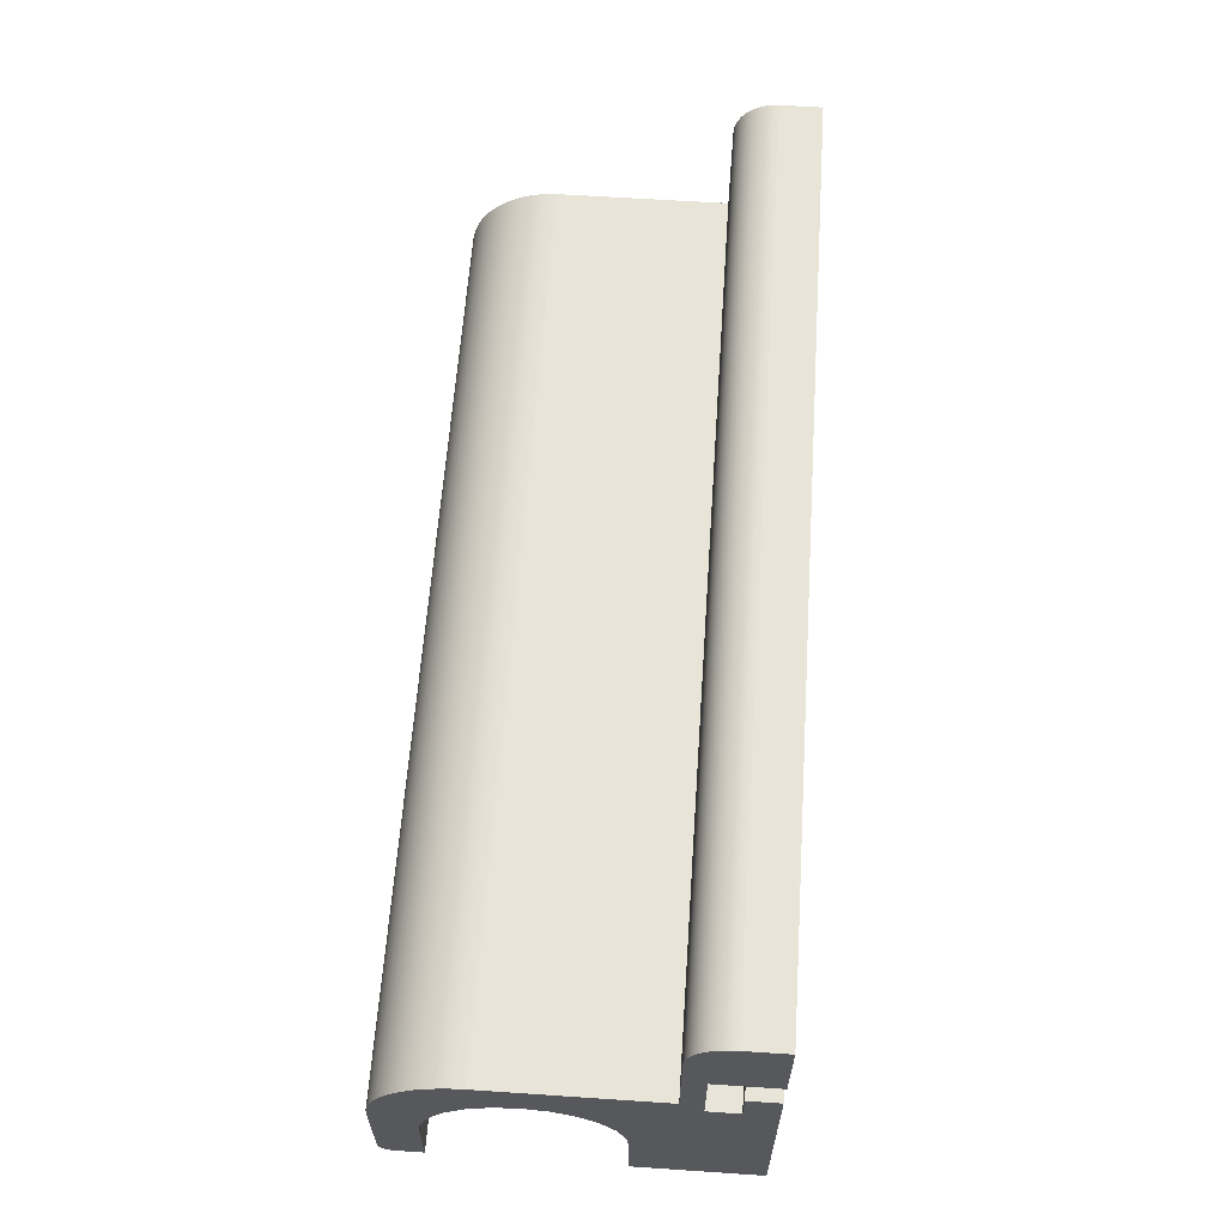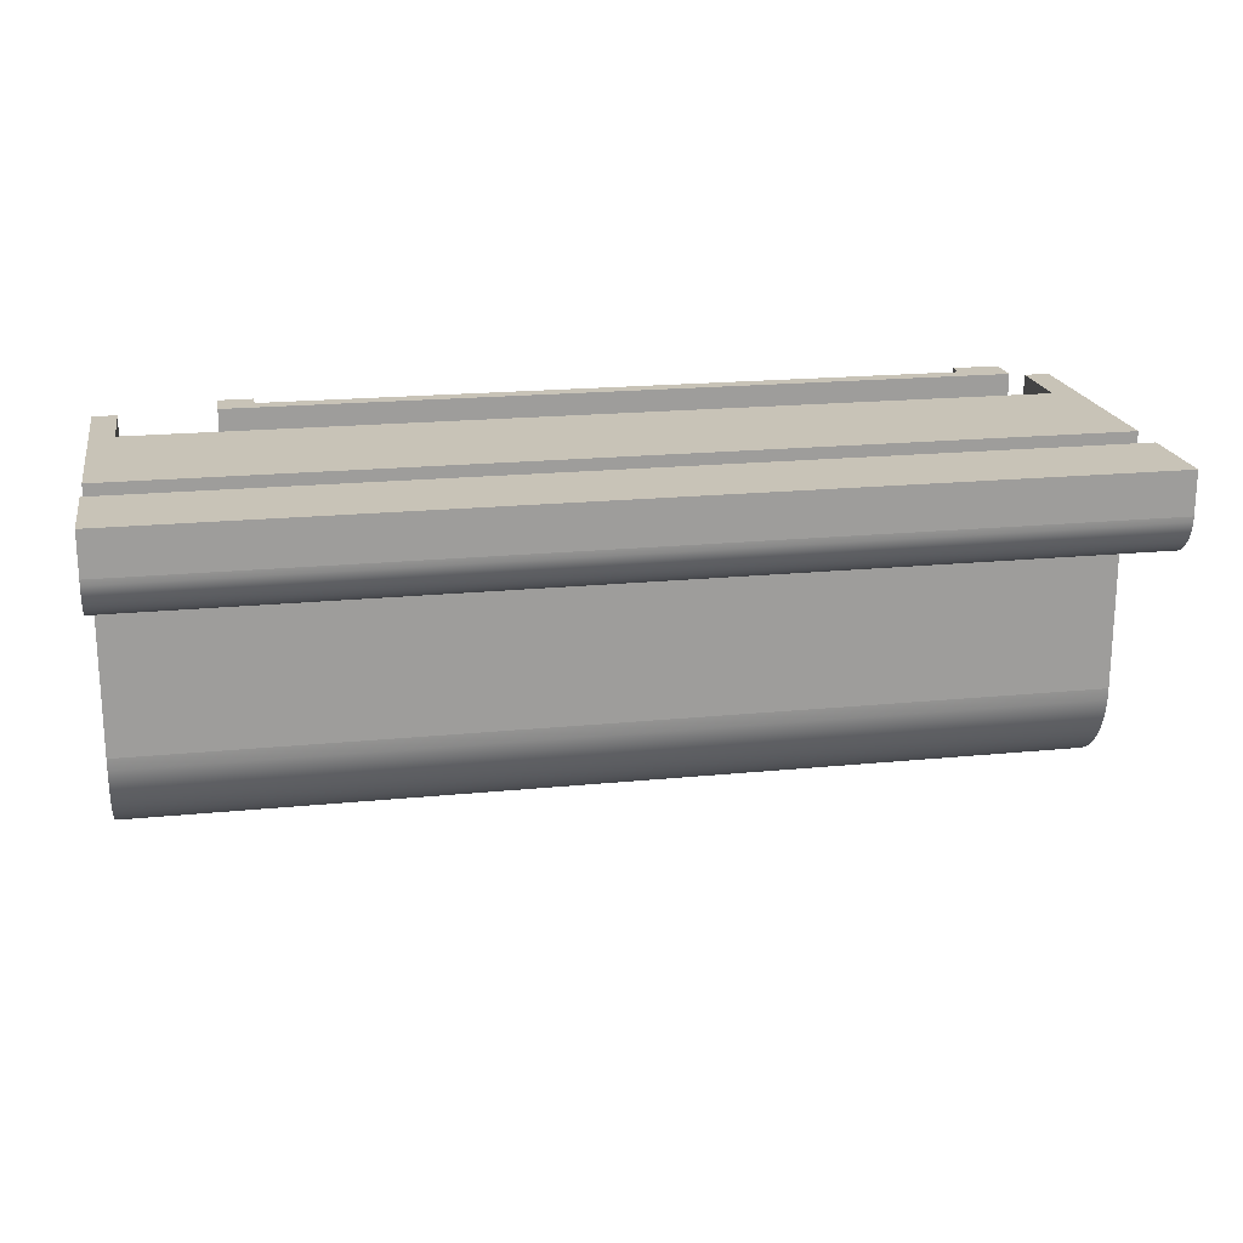
<metadata>
{"format":"obj","ext":"obj","renderer":"f3d","projection":"perspective","resolution":1024,"background":"white","views":[{"elev":61.3,"azim":-86.1,"up":"+Y"},{"elev":19.7,"azim":169.5,"up":"+Z"}]}
</metadata>
<code>
v 0.1168 0.08957 0.1045
v 0.1501 0.03561 0.1045
v 0.1168 0.03561 0.1045
v 0.1501 0.08957 0.1045
v 0.1168 0.03561 0.08123
v 0.1168 0.08957 0.08123
v 0.1501 0.08957 0.08123
v 0.1501 0.03561 0.08123
v 0.1074 0.03559 0.08123
v 0.1074 0.08955 0.08123
v -0.07985 0.09028 0.08123
v 0.2718 0.03736 0.08123
v -0.1249 0.03547 0.08123
v 0.2718 0.09133 0.08123
v 0.3214 0.03655 0.08123
v 0.4464 0.02854 0.08123
v 0.07401 0.03559 0.08123
v 0.07401 0.08955 0.08123
v 0.1074 0.03559 0.09785
v -0.3101 0.09258 0.08123
v 0.3051 0.03736 0.08123
v 0.3547 0.03655 0.08123
v 0.2718 0.09133 0.097
v -0.1582 0.03547 0.08123
v -0.1132 0.03631 0.08123
v 0.07401 0.08955 0.09785
v 0.1074 0.08955 0.09785
v -0.07985 0.03631 0.08123
v -0.1132 0.09028 0.08123
v 0.3051 0.09133 0.08123
v 0.3214 0.09051 0.08123
v 0.3051 0.03736 0.097
v 0.3547 0.03655 0.09846
v 0.2718 0.03736 0.097
v 0.4464 0.1009 0.08123
v -0.4327 0.02854 0.08123
v -0.1582 0.08943 0.08123
v -0.1582 0.03547 0.09271
v -0.1249 0.08943 0.08123
v 0.07401 0.03559 0.09785
v -0.07985 0.03631 0.09202
v -0.1132 0.09028 0.09202
v 0.3214 0.09051 0.09846
v 0.3547 0.09051 0.08123
v 0.3214 0.03655 0.09846
v 0.3051 0.09133 0.097
v 0.4464 0.1801 0.08107
v -0.392 0.03892 0.08123
v 0.4464 0.02854 0.1107
v -0.3101 0.03862 0.08123
v -0.1582 0.08943 0.09271
v -0.1249 0.03547 0.09271
v -0.07985 0.09028 0.09202
v -0.3587 0.09288 0.08123
v 0.3547 0.09051 0.09846
v 0.4464 0.1823 0.08573
v 0.4464 0.1772 0.07675
v -0.4327 0.1009 0.08123
v -0.3434 0.03862 0.08123
v -0.4327 0.02854 0.1107
v 0.4464 -0.1498 0.1402
v -0.1249 0.08943 0.09271
v -0.1132 0.03631 0.09202
v -0.3434 0.09258 0.08123
v 0.4464 0.1009 0.1402
v -0.4327 0.1823 0.08573
v 0.4464 0.1737 0.07285
v -0.4327 0.1801 0.08107
v -0.392 0.09288 0.08123
v -0.3587 0.03892 0.08123
v -0.4327 0.06368 0.1107
v -0.4327 -0.1498 0.1402
v 0.4464 0.04431 0.06122
v 0.4464 0.06368 0.1107
v -0.3101 0.03862 0.09703
v -0.3434 0.09258 0.09703
v -0.4327 0.1009 0.1402
v 0.4464 0.184 0.09065
v -0.4327 0.184 0.09065
v 0.4464 0.1698 0.06943
v -0.4327 0.1772 0.07675
v -0.392 0.09288 0.09898
v -0.3587 0.03892 0.09898
v -0.4327 0.06368 0.1402
v -0.4327 -0.1498 0.06122
v 0.4464 -0.1498 0.06122
v 0.4464 0.1457 0.06122
v 0.4464 0.06368 0.1402
v -0.3434 0.03862 0.09703
v -0.3101 0.09258 0.09703
v -0.3587 0.09288 0.09898
v -0.4327 0.1854 0.1402
v 0.4464 0.185 0.09574
v 0.4464 0.1655 0.06654
v -0.4327 0.1737 0.07285
v -0.392 0.03892 0.09898
v -0.4327 0.1509 0.06156
v -0.4091 -0.1498 0.02344
v -0.4091 -0.1498 0.1402
v 0.4464 -0.08844 0.02344
v 0.4243 -0.1498 0.1402
v 0.4464 0.1509 0.06156
v -0.4327 0.1457 0.06122
v 0.4243 -0.07696 0.1402
v 0.4464 0.1854 0.1402
v -0.4327 0.1854 0.1009
v 0.4464 0.1854 0.1009
v -0.4327 0.185 0.09574
v 0.4464 0.1609 0.06424
v -0.4327 0.1698 0.06943
v -0.4327 0.04431 0.06122
v -0.4327 0.1559 0.06257
v -0.4327 -0.1498 0.02344
v -0.4091 -0.07696 0.1402
v 0.4464 -0.06526 0.02141
v 0.4464 -0.1498 0.02344
v 0.4243 -0.1498 0.02344
v 0.4464 0.1559 0.06257
v -0.4327 0.1655 0.06654
v -0.4327 0.1609 0.06424
v -0.4091 -0.08844 0.02344
v -0.4091 -0.07696 0.02344
v 0.4464 -0.04346 0.01328
v 0.4243 -0.08844 0.02344
v 0.4464 0.04431 -0.1027
v -0.4327 -0.08844 0.02344
v 0.4464 -0.02461 -0.000365
v -0.4327 -0.04346 0.01328
v -0.4327 -0.06526 0.02141
v -0.4327 0.04431 -0.1027
v 0.4464 -0.000918 -0.08605
v 0.4243 -0.07696 0.02344
v 0.4464 -0.01008 -0.01854
v -0.4327 -0.02461 -0.000365
v -0.4327 -0.000918 -0.08605
v 0.4464 0.04357 -0.1139
v 0.4464 -0.01008 -0.1074
v 0.4464 0.002211 -0.06299
v -0.3819 -0.1498 0.02344
v 0.3378 -0.1498 0.02344
v -0.3819 -0.1179 0.02344
v 0.4464 -0.000918 -0.03993
v -0.4327 -0.01008 -0.01854
v -0.4327 -0.01008 -0.1074
v -0.4327 0.002211 -0.06299
v -0.4327 0.04357 -0.1139
v 0.3378 -0.1179 0.02344
v 0.3057 -0.1498 0.0661
v -0.4327 -0.000918 -0.03993
v 0.4464 0.04136 -0.125
v -0.4327 -0.02461 -0.1256
v 0.3057 -0.1498 0.1498
v -0.3384 -0.1498 0.0661
v -0.3819 -0.1498 0.1498
v -0.4327 0.04136 -0.125
v 0.4464 -0.02461 -0.1256
v 0.3378 -0.1498 0.1498
v -0.3384 -0.1498 0.1498
v 0.4464 0.03774 -0.1357
v 0.4464 -0.04346 -0.1393
v -0.4327 0.03774 -0.1357
v -0.4327 -0.04346 -0.1393
v 0.4464 0.03274 -0.1458
v 0.4464 -0.06526 -0.1474
v -0.4327 0.03274 -0.1458
v -0.4327 -0.06526 -0.1474
v 0.4464 0.02647 -0.1552
v 0.4464 -0.08844 -0.1494
v -0.4327 -0.08844 -0.1494
v -0.4327 0.02647 -0.1552
v 0.4464 0.01902 -0.1637
v 0.4464 -0.1498 -0.1494
v 0.4252 -0.08864 -0.1494
v -0.4327 -0.1498 -0.1494
v -0.4327 0.01902 -0.1637
v 0.4252 -0.1349 -0.1494
v -0.4073 -0.08864 -0.1494
v -0.4073 -0.1349 -0.1494
v 0.4464 0.01053 -0.1711
v 0.4252 -0.1349 -0.189
v -0.4073 -0.08864 -0.189
v -0.4327 0.01053 -0.1711
v 0.4464 -0.1498 -0.1741
v 0.4252 -0.08864 -0.189
v -0.4073 -0.1349 -0.189
v -0.4327 -0.1498 -0.1741
v 0.4464 0.001145 -0.1774
v 0.4464 -0.1497 -0.1761
v 0.4464 -0.04202 -0.189
v -0.4327 -0.04202 -0.189
v -0.4327 -0.1497 -0.1761
v -0.4327 0.001145 -0.1774
v 0.4464 -0.1349 -0.189
v -0.4327 -0.1349 -0.189
v 0.4464 -0.008982 -0.1824
v 0.4464 -0.1493 -0.178
v -0.4327 -0.1493 -0.178
v 0.4464 -0.1369 -0.1889
v -0.4327 -0.03075 -0.1882
v -0.4327 -0.008982 -0.1824
v 0.4464 -0.1478 -0.1816
v 0.4464 -0.1487 -0.1798
v 0.4464 -0.03075 -0.1882
v -0.4327 -0.1369 -0.1889
v -0.4327 -0.1487 -0.1798
v -0.4327 -0.1478 -0.1816
v 0.4464 -0.01968 -0.186
v 0.4464 -0.1467 -0.1832
v 0.4464 -0.1388 -0.1885
v -0.4327 -0.01968 -0.186
v -0.4327 -0.1388 -0.1885
v -0.4327 -0.1467 -0.1832
v 0.4464 -0.144 -0.1859
v 0.4464 -0.1454 -0.1846
v 0.4464 -0.1406 -0.1879
v -0.4327 -0.1406 -0.1879
v -0.4327 -0.1454 -0.1846
v -0.4327 -0.144 -0.1859
v 0.4464 -0.1424 -0.187
v -0.4327 -0.1424 -0.187
v -0.3819 -0.1179 0.1498
v 0.3378 -0.1179 0.1498
v 0.3057 -0.1338 0.1498
v -0.3384 -0.1338 0.0661
v -0.3384 -0.1338 0.1498
v 0.3057 -0.1338 0.0661
g mesh1_mesh1-geometry
f 1 2 3
f 2 1 4
f 2 5 3
f 3 5 2
f 5 1 3
f 6 4 1
f 7 2 4
f 5 2 8
f 8 2 5
f 1 5 6
f 4 6 7
f 2 7 8
f 8 9 5
f 6 8 5
f 5 8 6
f 5 10 6
f 6 11 7
f 8 6 7
f 7 6 8
f 12 8 7
f 8 13 9
f 10 5 9
f 10 11 6
f 14 7 11
f 8 12 15
f 12 7 14
f 8 16 13
f 9 13 17
f 9 18 10
f 10 18 9
f 19 10 9
f 18 11 10
f 11 20 14
f 21 15 12
f 22 8 15
f 14 21 12
f 12 21 14
f 23 12 14
f 22 16 8
f 13 16 24
f 13 25 17
f 18 9 17
f 17 9 18
f 17 19 9
f 9 19 17
f 10 26 18
f 10 19 27
f 18 28 11
f 29 20 11
f 14 20 30
f 15 21 31
f 12 32 21
f 21 32 12
f 31 22 15
f 15 22 31
f 15 33 22
f 22 33 15
f 21 14 30
f 30 14 21
f 12 23 34
f 30 23 14
f 16 22 35
f 36 24 16
f 37 13 24
f 24 13 37
f 38 13 24
f 24 13 38
f 25 13 39
f 28 17 25
f 17 28 18
f 26 17 18
f 19 17 40
f 40 17 19
f 26 10 27
f 19 26 27
f 28 29 11
f 11 29 28
f 41 11 28
f 39 20 29
f 11 42 29
f 35 30 20
f 31 21 30
f 43 15 31
f 32 12 34
f 34 12 32
f 32 30 21
f 22 31 44
f 44 31 22
f 33 15 45
f 45 15 33
f 33 44 22
f 23 32 34
f 23 30 46
f 35 22 44
f 35 47 16
f 24 36 48
f 49 36 16
f 13 37 39
f 39 37 13
f 24 50 37
f 51 24 37
f 13 38 52
f 52 38 13
f 24 51 38
f 52 39 13
f 25 39 29
f 29 28 25
f 25 28 29
f 25 41 28
f 28 41 25
f 17 26 40
f 26 19 40
f 11 41 53
f 37 20 39
f 42 11 53
f 42 25 29
f 35 44 30
f 35 20 54
f 31 30 44
f 15 43 45
f 31 55 43
f 30 32 46
f 55 31 44
f 43 33 45
f 44 33 55
f 32 23 46
f 47 35 56
f 57 16 47
f 48 36 58
f 24 48 59
f 36 49 60
f 16 61 49
f 39 51 37
f 50 24 59
f 37 50 20
f 51 52 38
f 39 52 62
f 41 25 63
f 63 25 41
f 41 42 53
f 25 42 63
f 64 54 20
f 35 54 58
f 33 43 55
f 56 35 65
f 66 47 56
f 67 16 57
f 68 57 47
f 36 68 58
f 48 58 69
f 70 59 48
f 49 71 60
f 72 36 60
f 73 61 16
f 49 61 74
f 51 39 62
f 59 75 50
f 50 75 59
f 64 50 59
f 59 50 64
f 75 20 50
f 50 64 20
f 20 64 50
f 52 51 62
f 42 41 63
f 64 70 54
f 20 76 64
f 69 58 54
f 77 35 58
f 35 77 65
f 56 65 78
f 47 66 68
f 56 79 66
f 80 16 67
f 81 67 57
f 57 68 81
f 36 81 68
f 66 58 68
f 82 48 69
f 69 70 48
f 48 70 69
f 59 70 64
f 48 83 70
f 70 83 48
f 71 49 74
f 84 60 71
f 85 36 72
f 72 60 84
f 61 73 86
f 73 16 87
f 74 61 88
f 75 59 89
f 89 59 75
f 76 59 64
f 20 75 90
f 83 54 70
f 70 69 54
f 54 69 70
f 76 20 90
f 91 69 54
f 58 66 77
f 92 65 77
f 78 65 93
f 79 56 78
f 77 66 79
f 94 16 80
f 95 80 67
f 67 81 95
f 36 95 81
f 48 82 96
f 69 91 82
f 83 48 96
f 96 48 83
f 74 84 71
f 85 97 36
f 85 72 98
f 84 99 72
f 73 100 86
f 61 86 101
f 87 16 102
f 103 73 87
f 61 104 88
f 84 74 88
f 59 76 89
f 76 75 89
f 75 76 90
f 54 83 91
f 65 92 105
f 77 106 92
f 93 65 107
f 93 79 78
f 77 79 108
f 109 16 94
f 110 94 80
f 80 95 110
f 36 110 95
f 82 83 96
f 83 82 91
f 111 97 85
f 36 97 112
f 99 98 72
f 85 98 113
f 99 84 114
f 73 115 100
f 86 100 116
f 101 86 117
f 104 61 101
f 102 16 118
f 97 87 102
f 73 103 111
f 87 97 103
f 88 104 84
f 92 107 105
f 107 65 105
f 77 108 106
f 107 92 106
f 106 93 107
f 79 93 108
f 118 16 109
f 119 109 94
f 94 110 119
f 36 119 110
f 97 111 103
f 113 111 85
f 102 112 97
f 36 112 120
f 99 121 98
f 121 113 98
f 114 84 104
f 122 99 114
f 73 123 115
f 115 124 100
f 124 116 100
f 116 117 86
f 117 104 101
f 112 102 118
f 111 125 73
f 93 106 108
f 120 118 109
f 109 119 120
f 36 120 119
f 126 111 113
f 118 120 112
f 121 99 122
f 113 121 126
f 104 122 114
f 73 127 123
f 128 115 123
f 124 115 129
f 116 124 117
f 124 104 117
f 125 111 130
f 125 131 73
f 129 111 126
f 122 124 121
f 124 126 121
f 122 104 132
f 73 133 127
f 134 123 127
f 115 128 129
f 123 134 128
f 126 124 129
f 104 124 132
f 135 130 111
f 130 136 125
f 125 137 131
f 73 131 138
f 128 111 129
f 124 122 132
f 139 140 141
f 73 142 133
f 143 127 133
f 127 143 134
f 134 111 128
f 144 130 135
f 135 111 145
f 136 130 146
f 136 137 125
f 144 131 137
f 131 145 138
f 73 138 142
f 147 141 140
f 139 148 140
f 142 143 133
f 143 111 134
f 144 146 130
f 131 144 135
f 145 111 149
f 145 131 135
f 146 150 136
f 150 137 136
f 137 151 144
f 145 142 138
f 148 152 140
f 153 148 139
f 154 153 139
f 143 142 149
f 149 111 143
f 144 155 146
f 142 145 149
f 150 146 155
f 150 156 137
f 151 137 156
f 151 155 144
f 157 140 152
f 158 153 154
f 155 159 150
f 159 156 150
f 160 151 156
f 151 161 155
f 159 155 161
f 159 160 156
f 151 160 162
f 162 161 151
f 161 163 159
f 163 160 159
f 164 162 160
f 162 165 161
f 163 161 165
f 163 164 160
f 162 164 166
f 166 165 162
f 165 167 163
f 163 168 164
f 168 166 164
f 169 165 166
f 167 165 170
f 167 168 163
f 166 168 169
f 165 169 170
f 170 171 167
f 167 172 168
f 168 173 169
f 174 170 169
f 171 170 175
f 171 172 167
f 172 176 168
f 168 176 173
f 177 169 173
f 174 175 170
f 178 174 169
f 175 179 171
f 179 172 171
f 176 172 178
f 180 173 176
f 178 169 177
f 173 181 177
f 174 182 175
f 174 178 172
f 179 175 182
f 179 183 172
f 178 180 176
f 173 180 184
f 177 185 178
f 181 173 184
f 185 177 181
f 186 182 174
f 172 183 174
f 182 187 179
f 179 188 183
f 180 178 185
f 180 189 184
f 190 181 184
f 190 185 181
f 191 182 186
f 186 174 183
f 187 182 192
f 187 188 179
f 191 183 188
f 185 193 180
f 189 180 193
f 184 189 190
f 185 190 194
f 191 192 182
f 183 191 186
f 192 195 187
f 187 196 188
f 188 197 191
f 194 193 185
f 198 189 193
f 189 199 190
f 199 194 190
f 197 192 191
f 195 192 200
f 195 201 187
f 187 202 196
f 197 188 196
f 194 198 193
f 189 198 203
f 199 189 203
f 194 199 204
f 205 192 197
f 206 200 192
f 200 207 195
f 195 208 201
f 187 201 202
f 205 196 202
f 196 205 197
f 198 194 204
f 203 198 209
f 203 210 199
f 204 199 211
f 206 192 205
f 212 200 206
f 207 200 210
f 207 213 195
f 195 214 208
f 212 201 208
f 206 202 201
f 202 206 205
f 204 209 198
f 203 209 215
f 210 203 207
f 216 199 210
f 211 199 216
f 209 204 211
f 217 200 212
f 201 212 206
f 218 210 200
f 207 219 213
f 195 213 214
f 217 208 214
f 208 217 212
f 211 215 209
f 203 215 207
f 216 210 220
f 215 211 216
f 218 200 217
f 220 210 218
f 207 215 219
f 220 213 219
f 218 214 213
f 214 218 217
f 219 216 220
f 216 219 215
f 213 220 218
g mesh1_mesh1-geometry
f 3 2 1
f 4 1 2
f 27 26 19
f 22 44 33
f 34 32 23
f 40 19 26
f 55 33 44
f 46 23 32
f 38 52 51
f 62 51 52
f 64 59 76
f 89 76 59
f 89 75 76
f 90 76 75
f 96 83 82
f 91 82 83
g mesh1_mesh1-geometry
f 3 1 5
f 1 4 6
f 4 2 7
f 6 5 1
f 7 6 4
f 8 7 2
f 9 10 19
f 14 12 23
f 18 26 10
f 27 19 10
f 34 23 12
f 14 23 30
f 18 17 26
f 27 10 26
f 28 11 41
f 29 42 11
f 31 15 43
f 21 30 32
f 46 30 23
f 37 24 51
f 38 51 24
f 13 39 52
f 40 26 17
f 53 41 11
f 53 11 42
f 29 25 42
f 45 43 15
f 43 55 31
f 46 32 30
f 44 31 55
f 45 33 43
f 37 51 39
f 62 52 39
f 53 42 41
f 63 42 25
f 55 43 33
f 62 39 51
f 50 20 75
f 63 41 42
f 64 76 20
f 69 48 82
f 90 75 20
f 70 54 83
f 90 20 76
f 54 69 91
f 96 82 48
f 82 91 69
f 91 83 54
g mesh1_mesh1-geometry
f 5 9 8
f 6 10 5
f 7 11 6
f 7 8 12
f 9 13 8
f 9 5 10
f 6 11 10
f 11 7 14
f 15 12 8
f 14 7 12
f 13 16 8
f 17 13 9
f 10 11 18
f 14 20 11
f 12 15 21
f 15 8 22
f 8 16 22
f 24 16 13
f 17 25 13
f 11 28 18
f 11 20 29
f 30 20 14
f 31 21 15
f 35 22 16
f 16 24 36
f 39 13 25
f 25 17 28
f 18 28 17
f 29 20 39
f 20 30 35
f 30 21 31
f 44 22 35
f 16 47 35
f 48 36 24
f 16 36 49
f 37 50 24
f 29 39 25
f 39 20 37
f 30 44 35
f 54 20 35
f 44 30 31
f 56 35 47
f 47 16 57
f 58 36 48
f 59 48 24
f 60 49 36
f 49 61 16
f 59 24 50
f 20 50 37
f 20 54 64
f 58 54 35
f 65 35 56
f 56 47 66
f 57 16 67
f 47 57 68
f 58 68 36
f 69 58 48
f 48 59 70
f 60 71 49
f 60 36 72
f 16 61 73
f 74 61 49
f 54 70 64
f 54 58 69
f 58 35 77
f 65 77 35
f 78 65 56
f 68 66 47
f 66 79 56
f 67 16 80
f 57 67 81
f 81 68 57
f 68 81 36
f 68 58 66
f 64 70 59
f 74 49 71
f 71 60 84
f 72 36 85
f 84 60 72
f 86 73 61
f 87 16 73
f 88 61 74
f 77 66 58
f 77 65 92
f 93 65 78
f 78 56 79
f 79 66 77
f 80 16 94
f 67 80 95
f 95 81 67
f 81 95 36
f 71 84 74
f 36 97 85
f 98 72 85
f 72 99 84
f 86 100 73
f 101 86 61
f 102 16 87
f 87 73 103
f 88 104 61
f 88 74 84
f 105 92 65
f 92 106 77
f 107 65 93
f 78 79 93
f 108 79 77
f 94 16 109
f 80 94 110
f 110 95 80
f 95 110 36
f 85 97 111
f 112 97 36
f 72 98 99
f 113 98 85
f 114 84 99
f 100 115 73
f 116 100 86
f 117 86 101
f 101 61 104
f 118 16 102
f 102 87 97
f 111 103 73
f 103 97 87
f 84 104 88
f 105 107 92
f 105 65 107
f 106 108 77
f 106 92 107
f 107 93 106
f 108 93 79
f 109 16 118
f 94 109 119
f 119 110 94
f 110 119 36
f 103 111 97
f 85 111 113
f 97 112 102
f 120 112 36
f 98 121 99
f 98 113 121
f 104 84 114
f 114 99 122
f 115 123 73
f 100 124 115
f 100 116 124
f 86 117 116
f 101 104 117
f 118 102 112
f 73 125 111
f 108 106 93
f 109 118 120
f 120 119 109
f 119 120 36
f 113 111 126
f 112 120 118
f 122 99 121
f 121 139 98
f 98 139 121
f 126 121 113
f 114 122 104
f 123 127 73
f 123 115 128
f 129 115 124
f 117 124 116
f 117 104 124
f 130 111 125
f 73 131 125
f 126 111 129
f 121 124 122
f 139 121 141
f 141 121 139
f 121 126 124
f 132 104 122
f 127 133 73
f 127 123 134
f 129 128 115
f 128 134 123
f 129 124 126
f 117 147 124
f 124 147 117
f 132 124 104
f 111 130 135
f 125 136 130
f 131 137 125
f 138 131 73
f 129 111 128
f 132 122 124
f 124 147 121
f 121 147 124
f 141 121 147
f 147 121 141
f 141 140 139
f 221 139 141
f 141 139 221
f 133 142 73
f 133 127 143
f 134 143 127
f 128 111 134
f 147 117 140
f 140 117 147
f 135 130 144
f 145 111 135
f 146 130 136
f 125 137 136
f 137 131 144
f 138 145 131
f 142 138 73
f 140 141 147
f 147 221 141
f 141 221 147
f 140 148 139
f 139 221 154
f 154 221 139
f 133 143 142
f 134 111 143
f 140 222 147
f 147 222 140
f 130 146 144
f 135 144 131
f 149 111 145
f 135 131 145
f 136 150 146
f 136 137 150
f 144 151 137
f 138 142 145
f 221 147 222
f 222 147 221
f 140 152 148
f 139 148 153
f 221 158 154
f 154 158 221
f 139 153 154
f 149 142 143
f 143 111 149
f 222 140 157
f 157 140 222
f 146 155 144
f 149 145 142
f 155 146 150
f 137 156 150
f 156 137 151
f 144 155 151
f 222 223 221
f 221 223 222
f 152 140 157
f 224 148 153
f 153 148 224
f 158 221 225
f 225 221 158
f 154 153 158
f 157 223 222
f 222 223 157
f 150 159 155
f 150 156 159
f 156 151 160
f 155 161 151
f 225 221 223
f 223 221 225
f 223 157 152
f 152 157 223
f 148 224 226
f 226 224 148
f 158 224 153
f 153 224 158
f 224 158 225
f 225 158 224
f 161 155 159
f 156 160 159
f 162 160 151
f 151 161 162
f 159 163 161
f 159 160 163
f 160 162 164
f 161 165 162
f 165 161 163
f 160 164 163
f 166 164 162
f 162 165 166
f 163 167 165
f 164 168 163
f 164 166 168
f 166 165 169
f 170 165 167
f 163 168 167
f 169 168 166
f 170 169 165
f 167 171 170
f 168 172 167
f 169 173 168
f 169 170 174
f 175 170 171
f 167 172 171
f 168 176 172
f 173 176 168
f 173 169 177
f 170 175 174
f 169 174 178
f 171 179 175
f 171 172 179
f 178 172 176
f 176 173 180
f 177 169 178
f 177 181 173
f 175 182 174
f 172 178 174
f 182 175 179
f 172 183 179
f 176 180 178
f 184 180 173
f 178 185 177
f 184 173 181
f 181 177 185
f 174 182 186
f 174 183 172
f 179 187 182
f 183 188 179
f 185 178 180
f 184 189 180
f 184 181 190
f 181 185 190
f 186 182 191
f 183 174 186
f 192 182 187
f 179 188 187
f 188 183 191
f 180 193 185
f 193 180 189
f 190 189 184
f 194 190 185
f 182 192 191
f 186 191 183
f 187 195 192
f 188 196 187
f 191 197 188
f 185 193 194
f 193 189 198
f 190 199 189
f 190 194 199
f 191 192 197
f 200 192 195
f 187 201 195
f 196 202 187
f 196 188 197
f 193 198 194
f 203 198 189
f 203 189 199
f 204 199 194
f 197 192 205
f 192 200 206
f 195 207 200
f 201 208 195
f 202 201 187
f 202 196 205
f 197 205 196
f 204 194 198
f 209 198 203
f 199 210 203
f 211 199 204
f 205 192 206
f 206 200 212
f 210 200 207
f 195 213 207
f 208 214 195
f 208 201 212
f 201 202 206
f 205 206 202
f 198 209 204
f 215 209 203
f 207 203 210
f 210 199 216
f 216 199 211
f 211 204 209
f 212 200 217
f 206 212 201
f 200 210 218
f 213 219 207
f 214 213 195
f 214 208 217
f 212 217 208
f 209 215 211
f 207 215 203
f 220 210 216
f 216 211 215
f 217 200 218
f 218 210 220
f 219 215 207
f 219 213 220
f 213 214 218
f 217 218 214
f 220 216 219
f 215 219 216
f 218 220 213
g mesh2_mesh2-geometry
l 75 50
g mesh3_mesh3-geometry
l 48 96
g mesh4_mesh4-geometry
l 24 38
g mesh5_mesh5-geometry
l 15 45
g mesh6_mesh6-geometry
l 12 34

</code>
